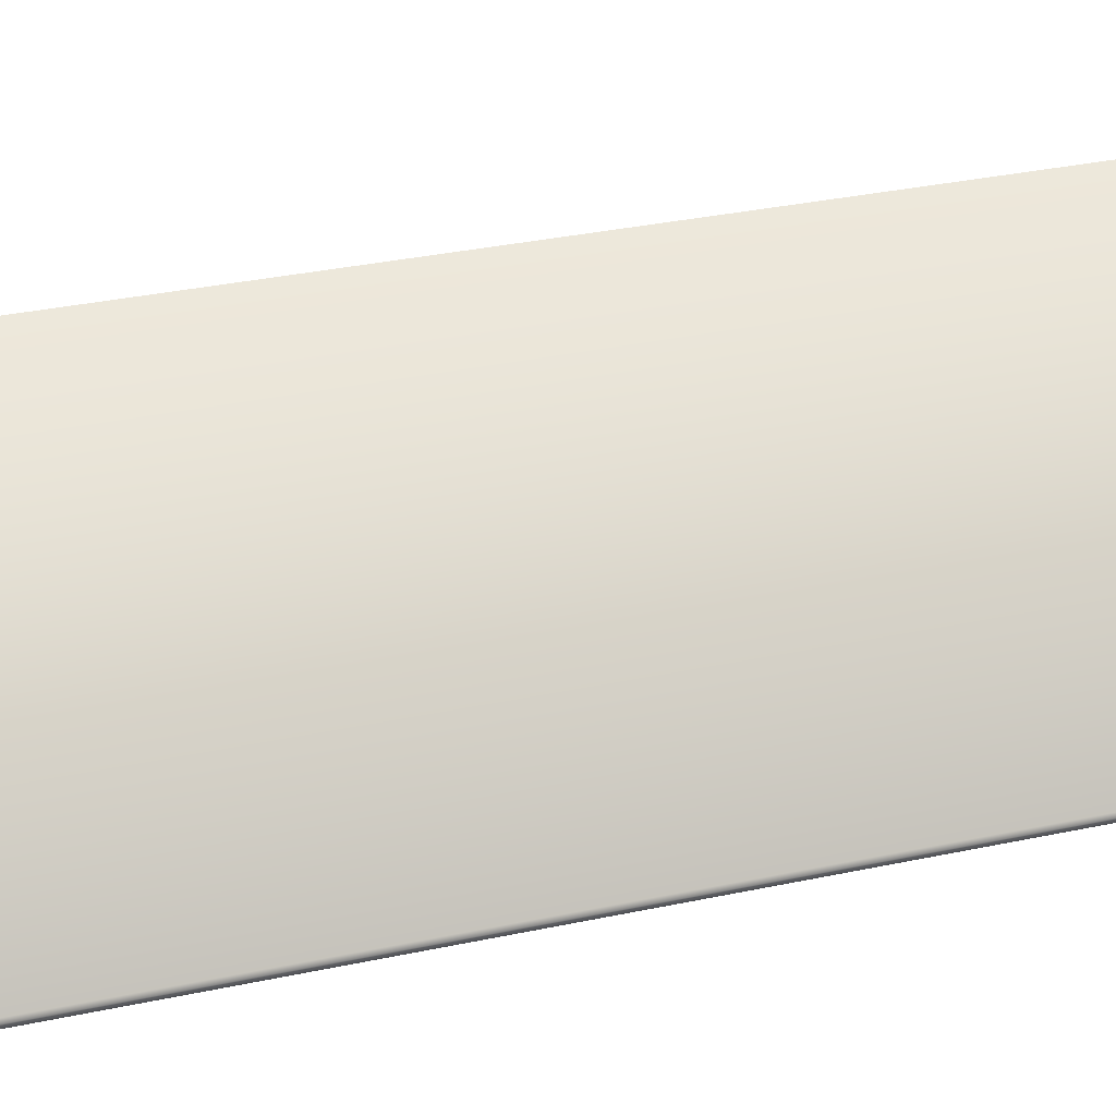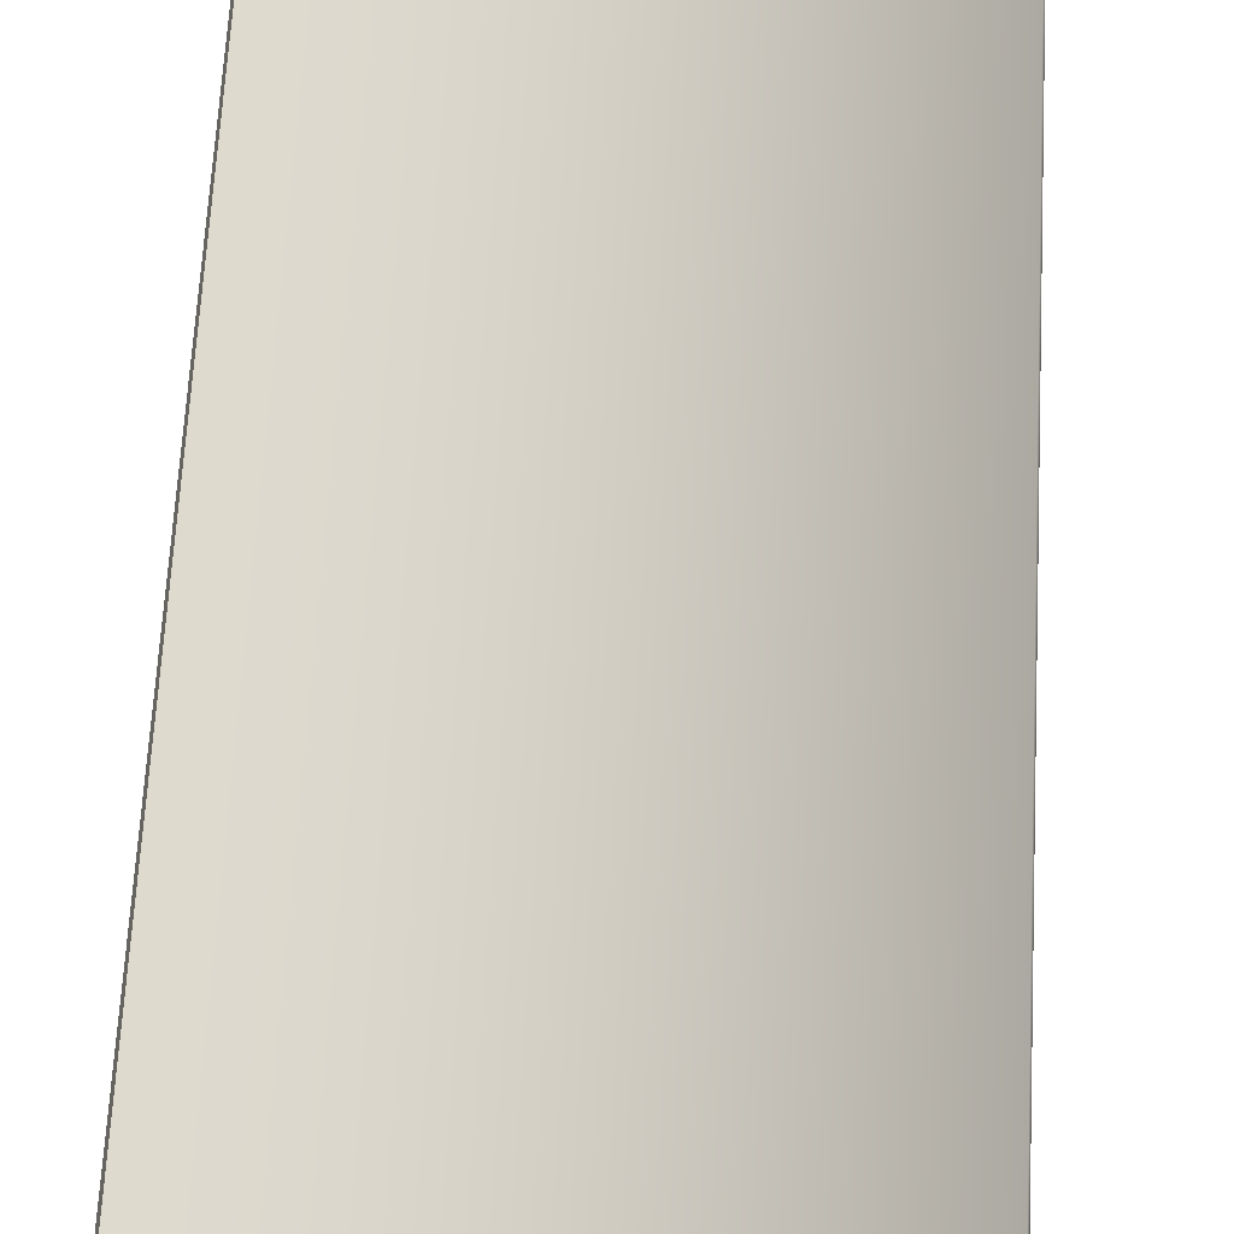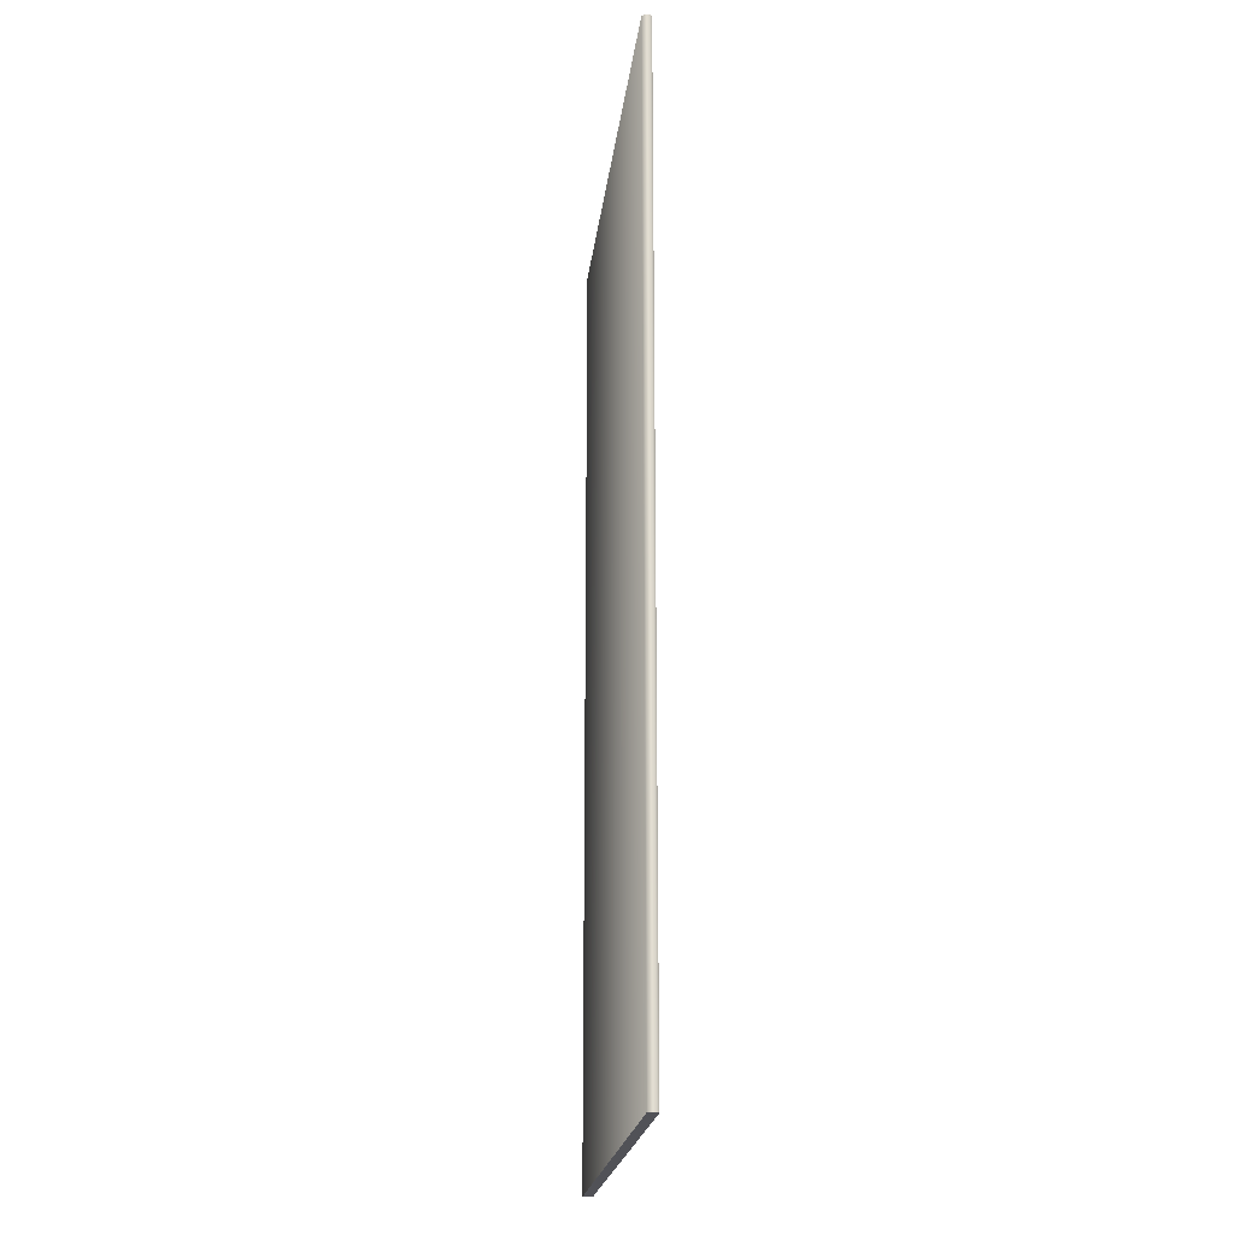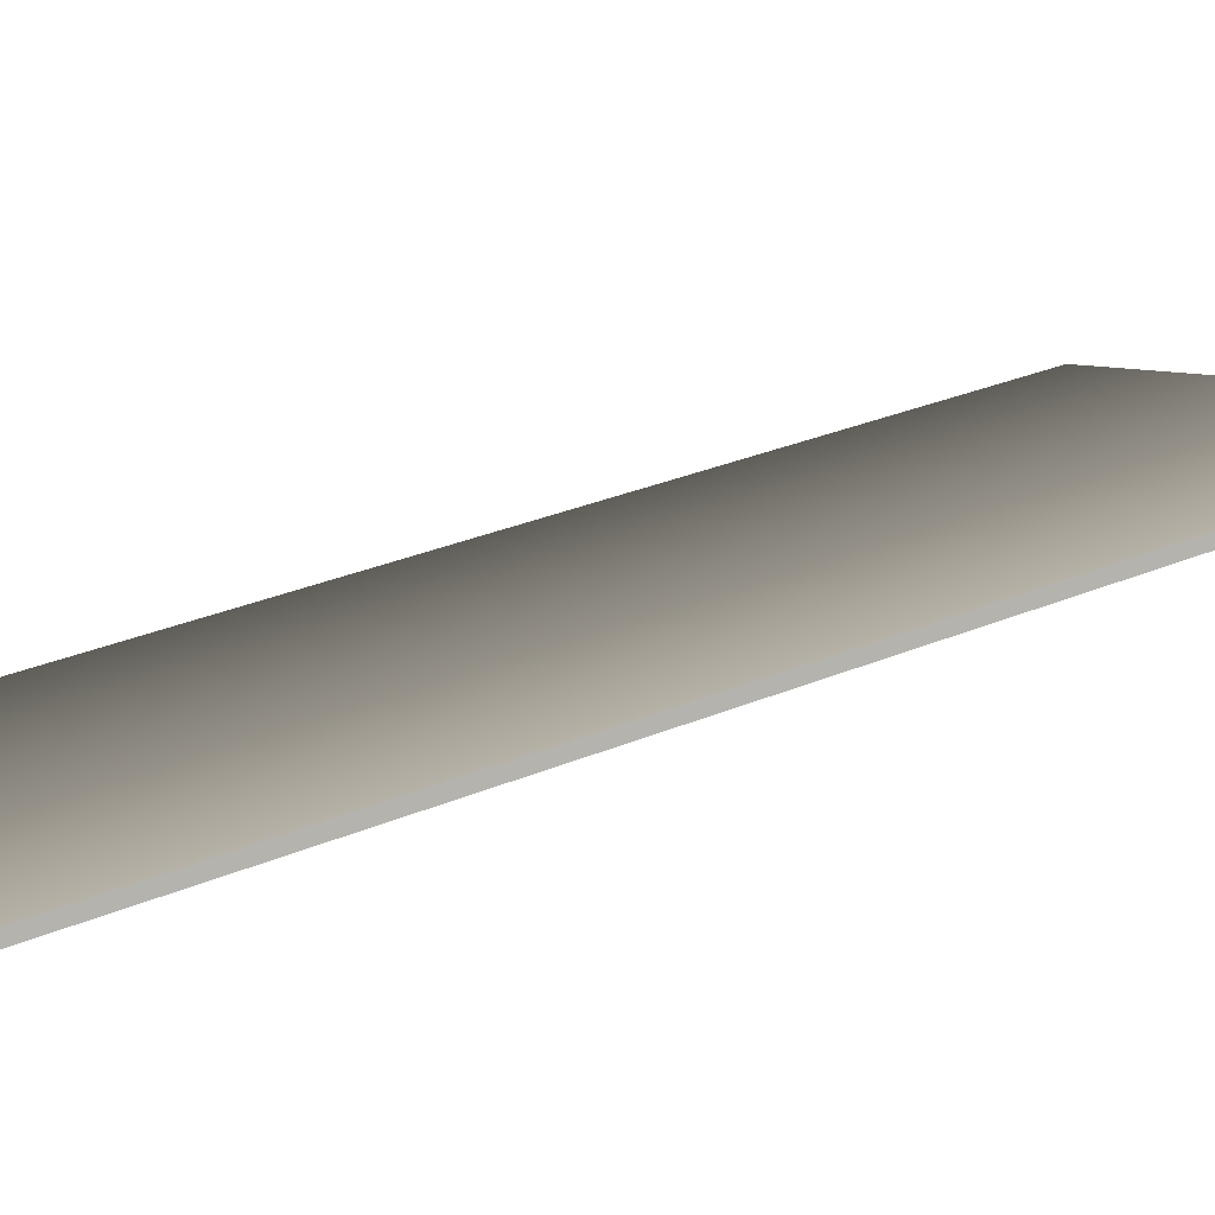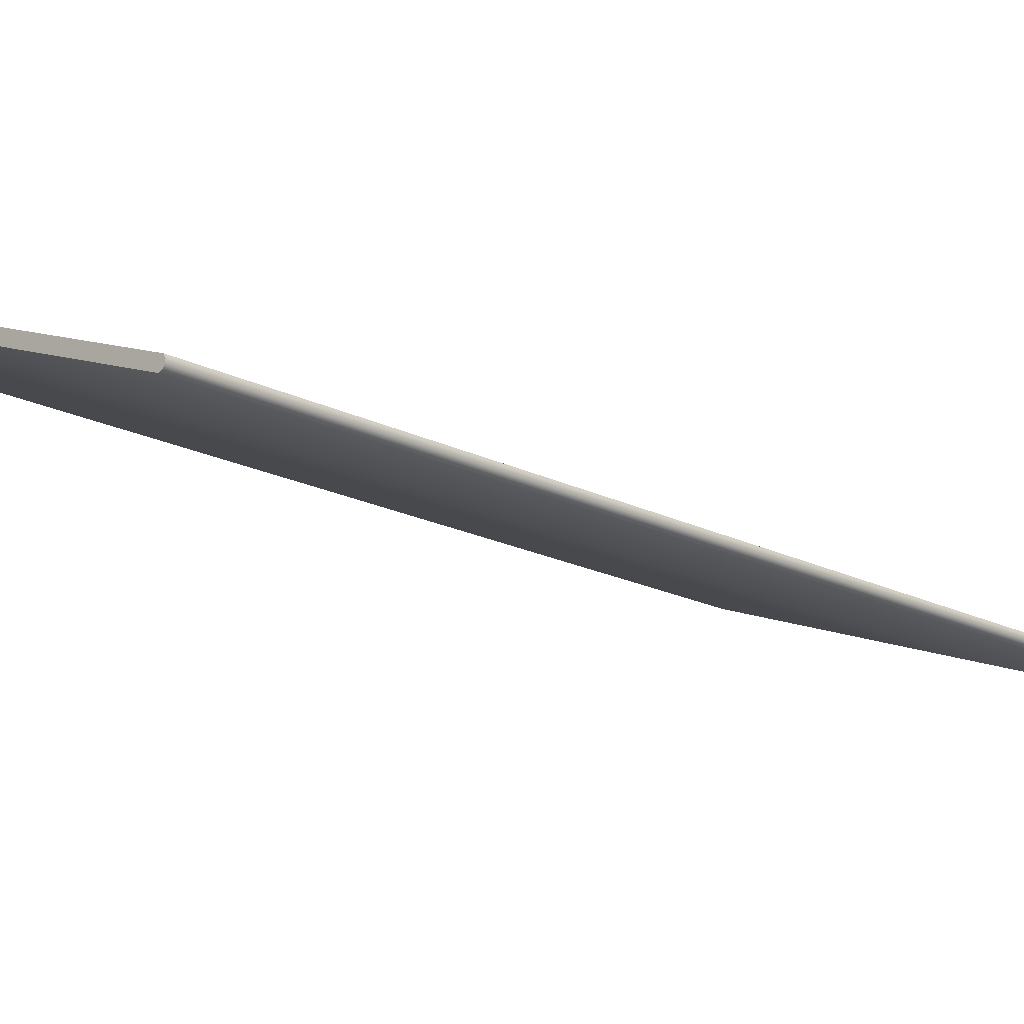
<metadata>
{"format":"obj","ext":"obj","renderer":"f3d","projection":"perspective","resolution":1024,"background":"white","views":[{"elev":33.9,"azim":-106.1,"up":"+Z"},{"elev":65.7,"azim":-176.9,"up":"+Z"},{"elev":-21.6,"azim":-115.8,"up":"+Y"},{"elev":29.0,"azim":57.5,"up":"+Z"},{"elev":-16.5,"azim":-137.5,"up":"+Z"}]}
</metadata>
<code>
o Box_3_FlapInner_2
v 0.3406 -0.1433 0.1291
v 0.3406 0.1742 0.1291
v 0.3416 -0.1433 0.1262
v 0.3416 0.1742 0.1262
v 0.1959 -0.1433 0.07624
v 0.1969 -0.1433 0.07576
v 0.1959 0.1742 0.07624
v 0.1969 0.1742 0.07576
v 0.1953 -0.1433 0.07773
v 0.1958 -0.1433 0.07874
v 0.1953 0.1742 0.07773
v 0.1958 0.1742 0.07874
f 1 2 4 3
f 5 6 8 7
f 6 5 9 10
f 7 8 12 11
f 10 9 11 12
f 5 7 11 9
f 10 12 2 1
f 3 4 8 6
f 8 4 2 12
f 3 6 10 1

</code>
